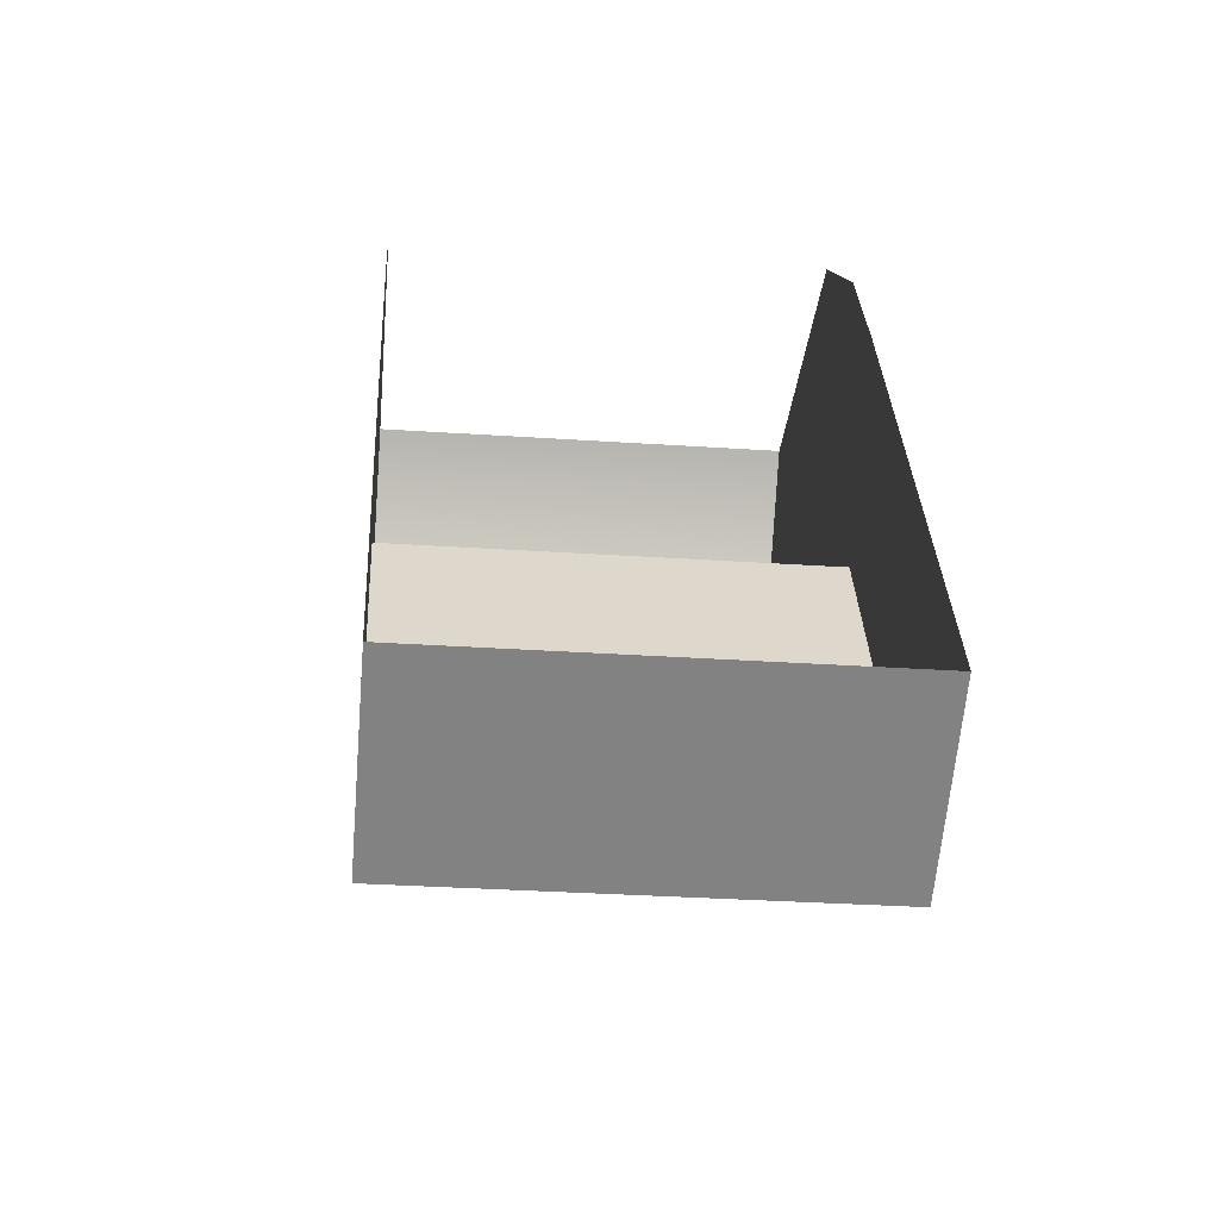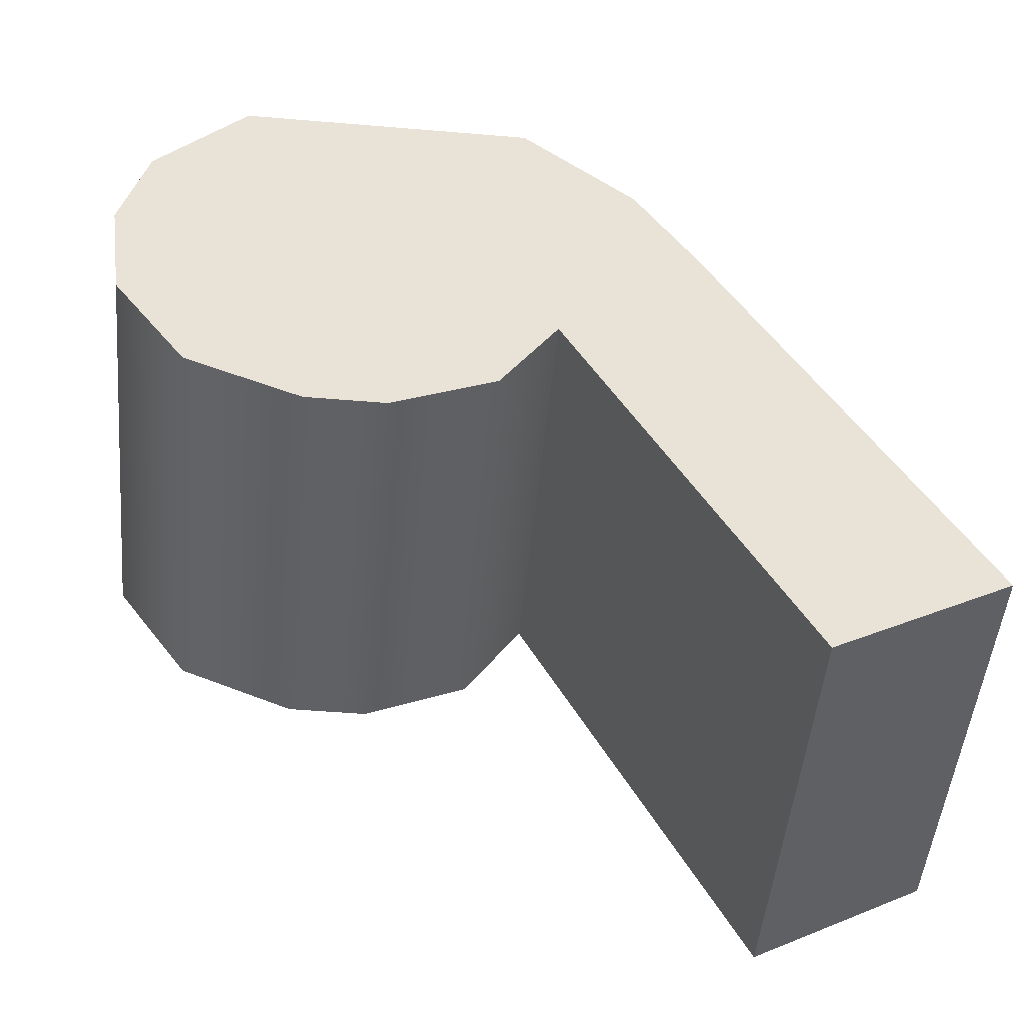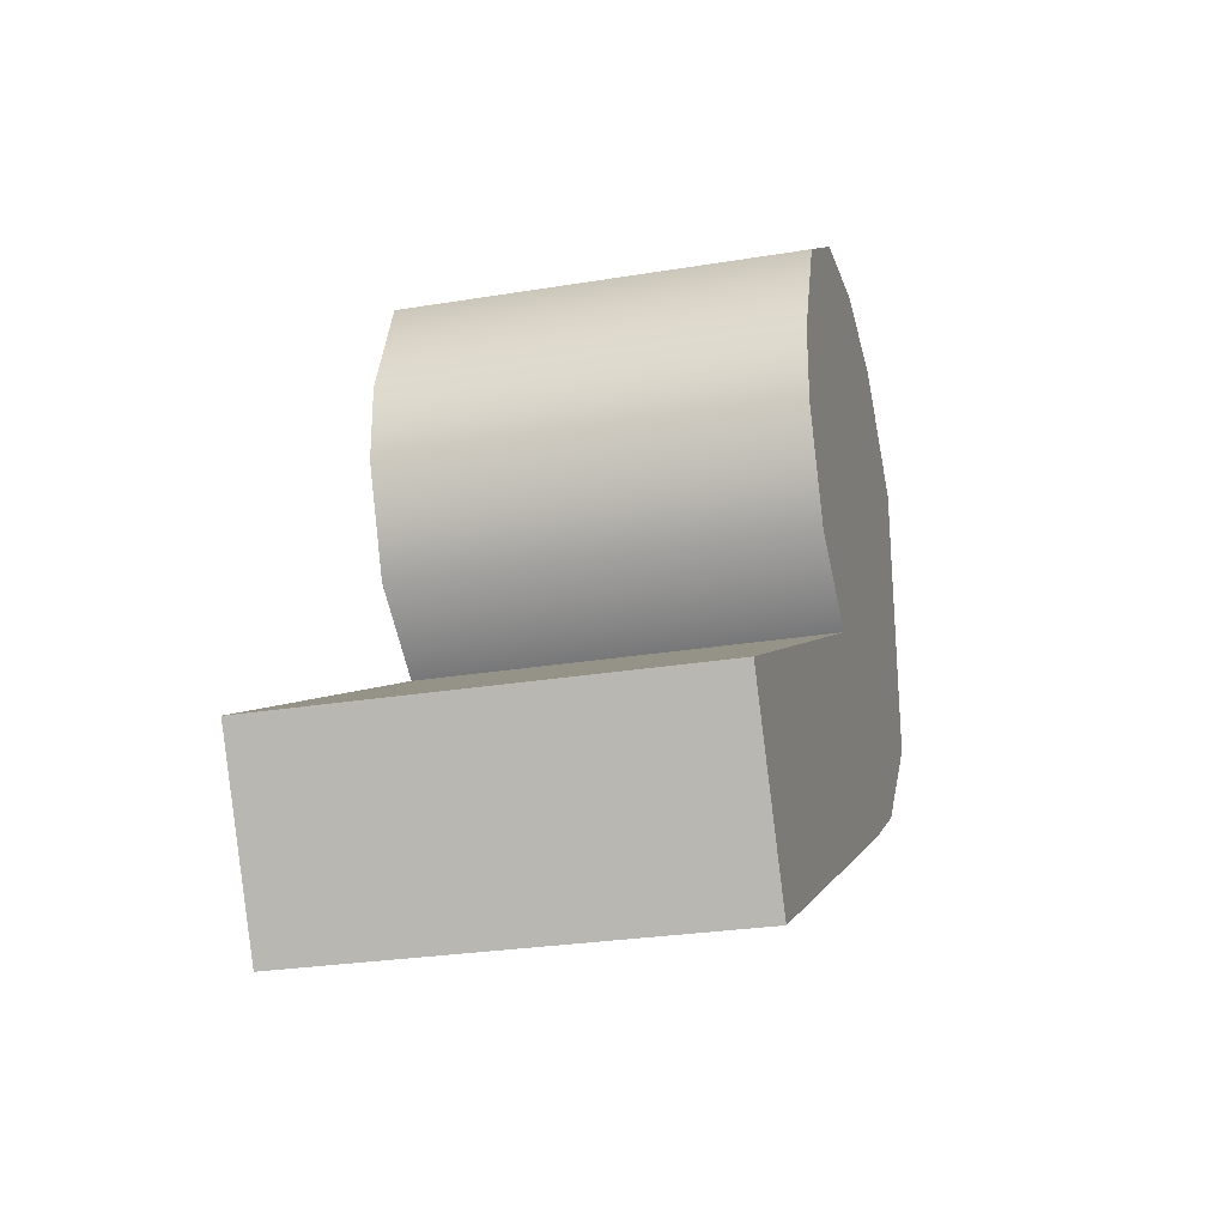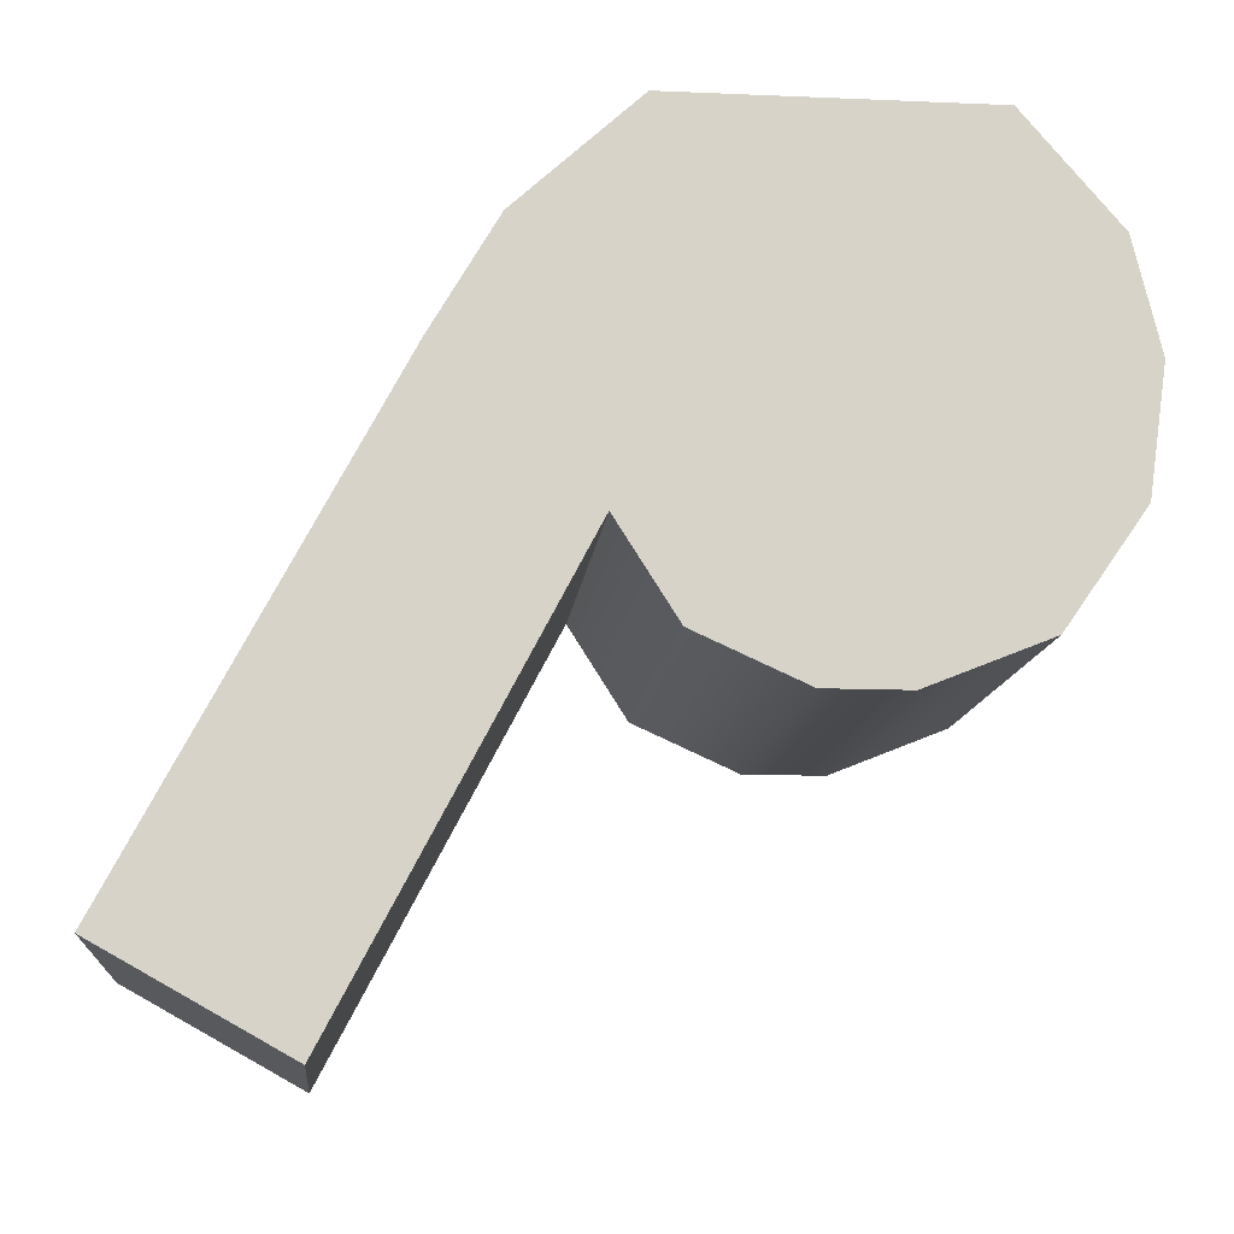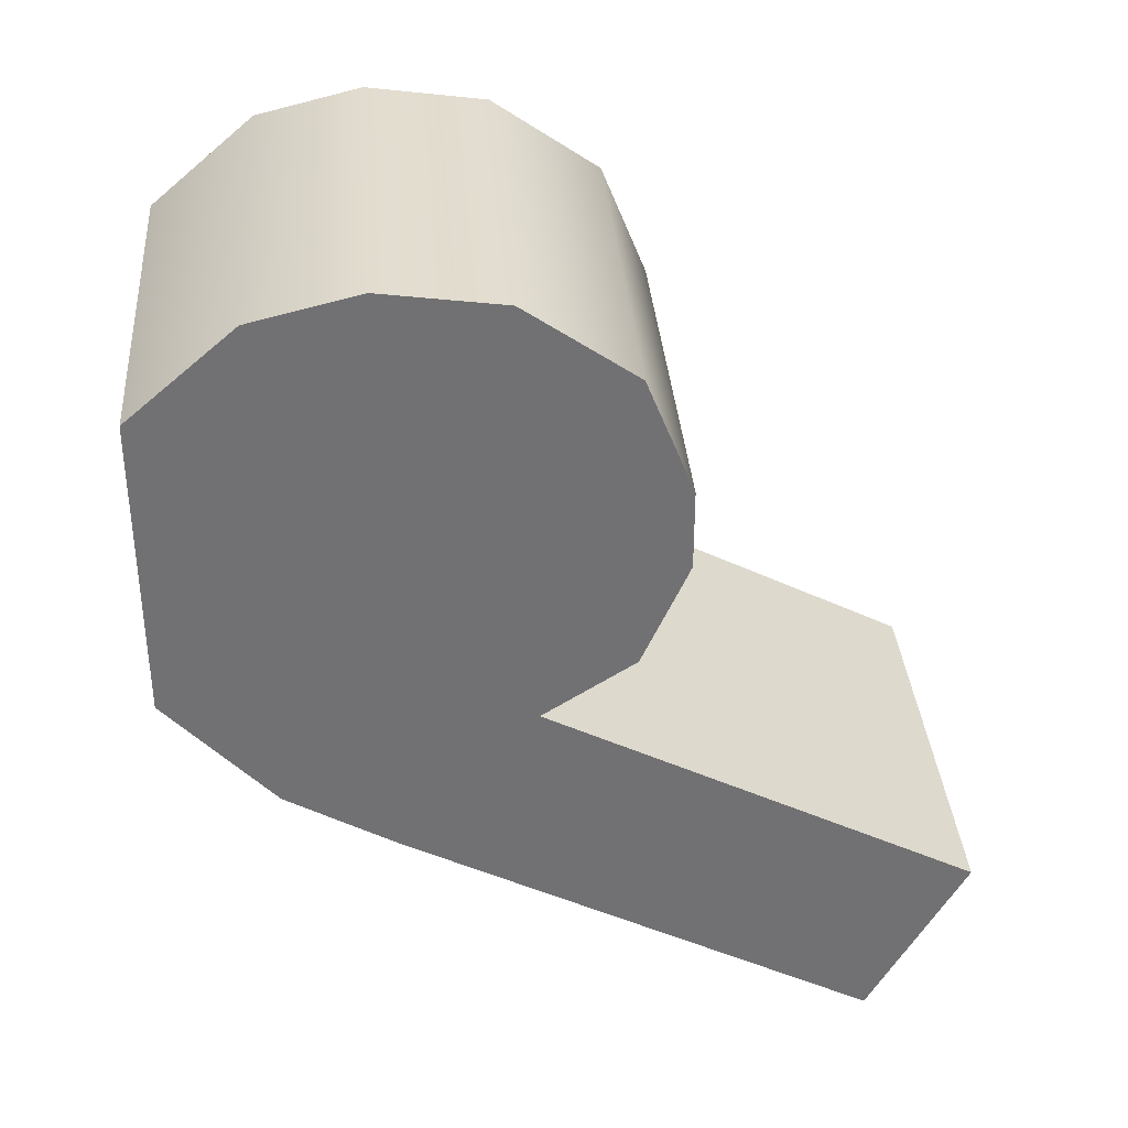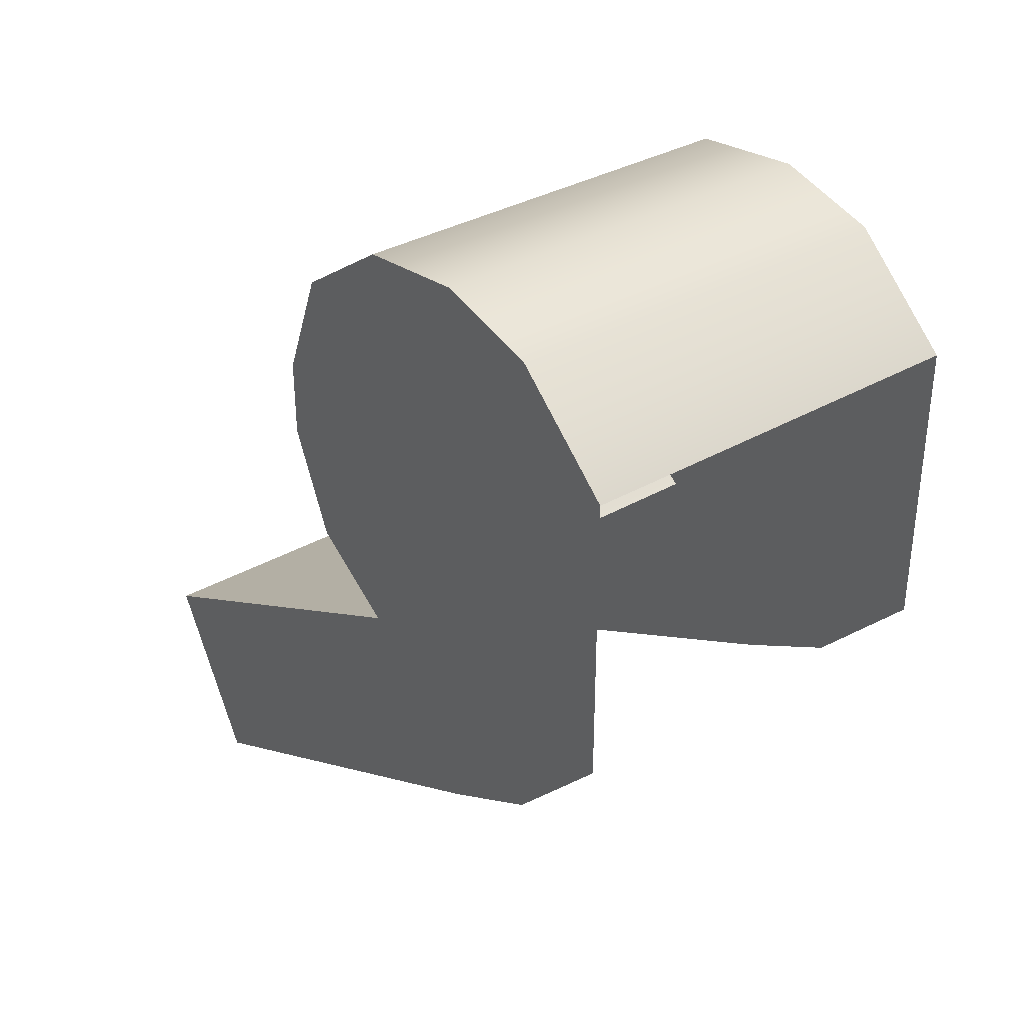
<metadata>
{"format":"obj","ext":"obj","renderer":"f3d","projection":"perspective","resolution":1024,"background":"white","views":[{"elev":-31.4,"azim":174.5,"up":"+Y"},{"elev":-49.6,"azim":84.7,"up":"+Y"},{"elev":-26.8,"azim":14.5,"up":"+Z"},{"elev":-12.6,"azim":-95.7,"up":"+Y"},{"elev":35.0,"azim":-94.5,"up":"+Z"},{"elev":34.6,"azim":142.4,"up":"+Z"}]}
</metadata>
<code>
o sponza_175
v -80.14 66.6 -25.73
v -80.14 66.6 -25.86
v -80.14 66.68 -26.03
v -80.14 66.68 -25.54
v -80.14 67.06 -25.38
v -80.14 67.06 -26.38
v -80.14 67.24 -26.27
v -80.14 67.24 -25.42
v -80.14 67.42 -26.08
v -80.14 67.42 -25.57
v -80.14 66.83 -26.13
v -80.14 66.86 -25.41
v -80.14 66.11 -26.51
v -80.14 66.27 -26.79
v -80.83 67.24 -25.42
v -80.83 67.06 -25.38
v -80.83 67.42 -25.57
v -80.83 66.68 -26.03
v -80.83 66.83 -26.13
v -80.83 66.86 -25.41
v -80.83 66.68 -25.54
v -80.83 66.11 -26.51
v -80.83 66.27 -26.79
v -80.83 66.6 -25.73
v -80.83 66.6 -25.86
v -80.83 67.24 -26.27
v -80.83 67.06 -26.38
v -80.83 67.42 -26.08
v -80.14 66.6 -25.73
v -80.14 66.6 -25.86
v -80.14 66.68 -26.03
v -80.14 66.68 -25.54
v -80.14 67.06 -25.38
v -80.14 67.24 -25.42
v -80.14 67.42 -25.57
v -80.14 66.86 -25.41
v -80.14 66.83 -26.13
v -80.14 66.83 -26.13
v -80.14 66.11 -26.51
v -80.14 66.11 -26.51
v -80.14 66.27 -26.79
v -80.83 67.24 -25.42
v -80.83 67.06 -25.38
v -80.83 67.42 -25.57
v -80.83 66.68 -26.03
v -80.83 66.83 -26.13
v -80.83 66.83 -26.13
v -80.83 66.86 -25.41
v -80.83 66.68 -25.54
v -80.83 66.11 -26.51
v -80.83 66.11 -26.51
v -80.83 66.27 -26.79
v -80.83 66.6 -25.73
v -80.83 66.6 -25.86
f 29 30 31
f 29 31 32
f 33 6 7
f 33 7 34
f 34 7 9
f 34 9 35
f 37 6 33
f 37 33 36
f 32 31 37
f 32 37 36
f 37 39 41
f 37 41 6
f 8 42 43
f 8 43 5
f 44 42 8
f 44 8 10
f 45 46 38
f 45 38 3
f 12 48 49
f 12 49 4
f 11 47 50
f 11 50 40
f 13 51 52
f 13 52 14
f 53 21 18
f 53 18 54
f 26 27 16
f 26 16 15
f 28 26 15
f 28 15 17
f 16 27 19
f 16 19 20
f 21 20 19
f 21 19 18
f 19 27 23
f 19 23 22
f 2 1 24
f 2 24 25
f 1 4 49
f 1 49 24
f 43 48 12
f 43 12 5
f 25 45 3
f 25 3 2

</code>
